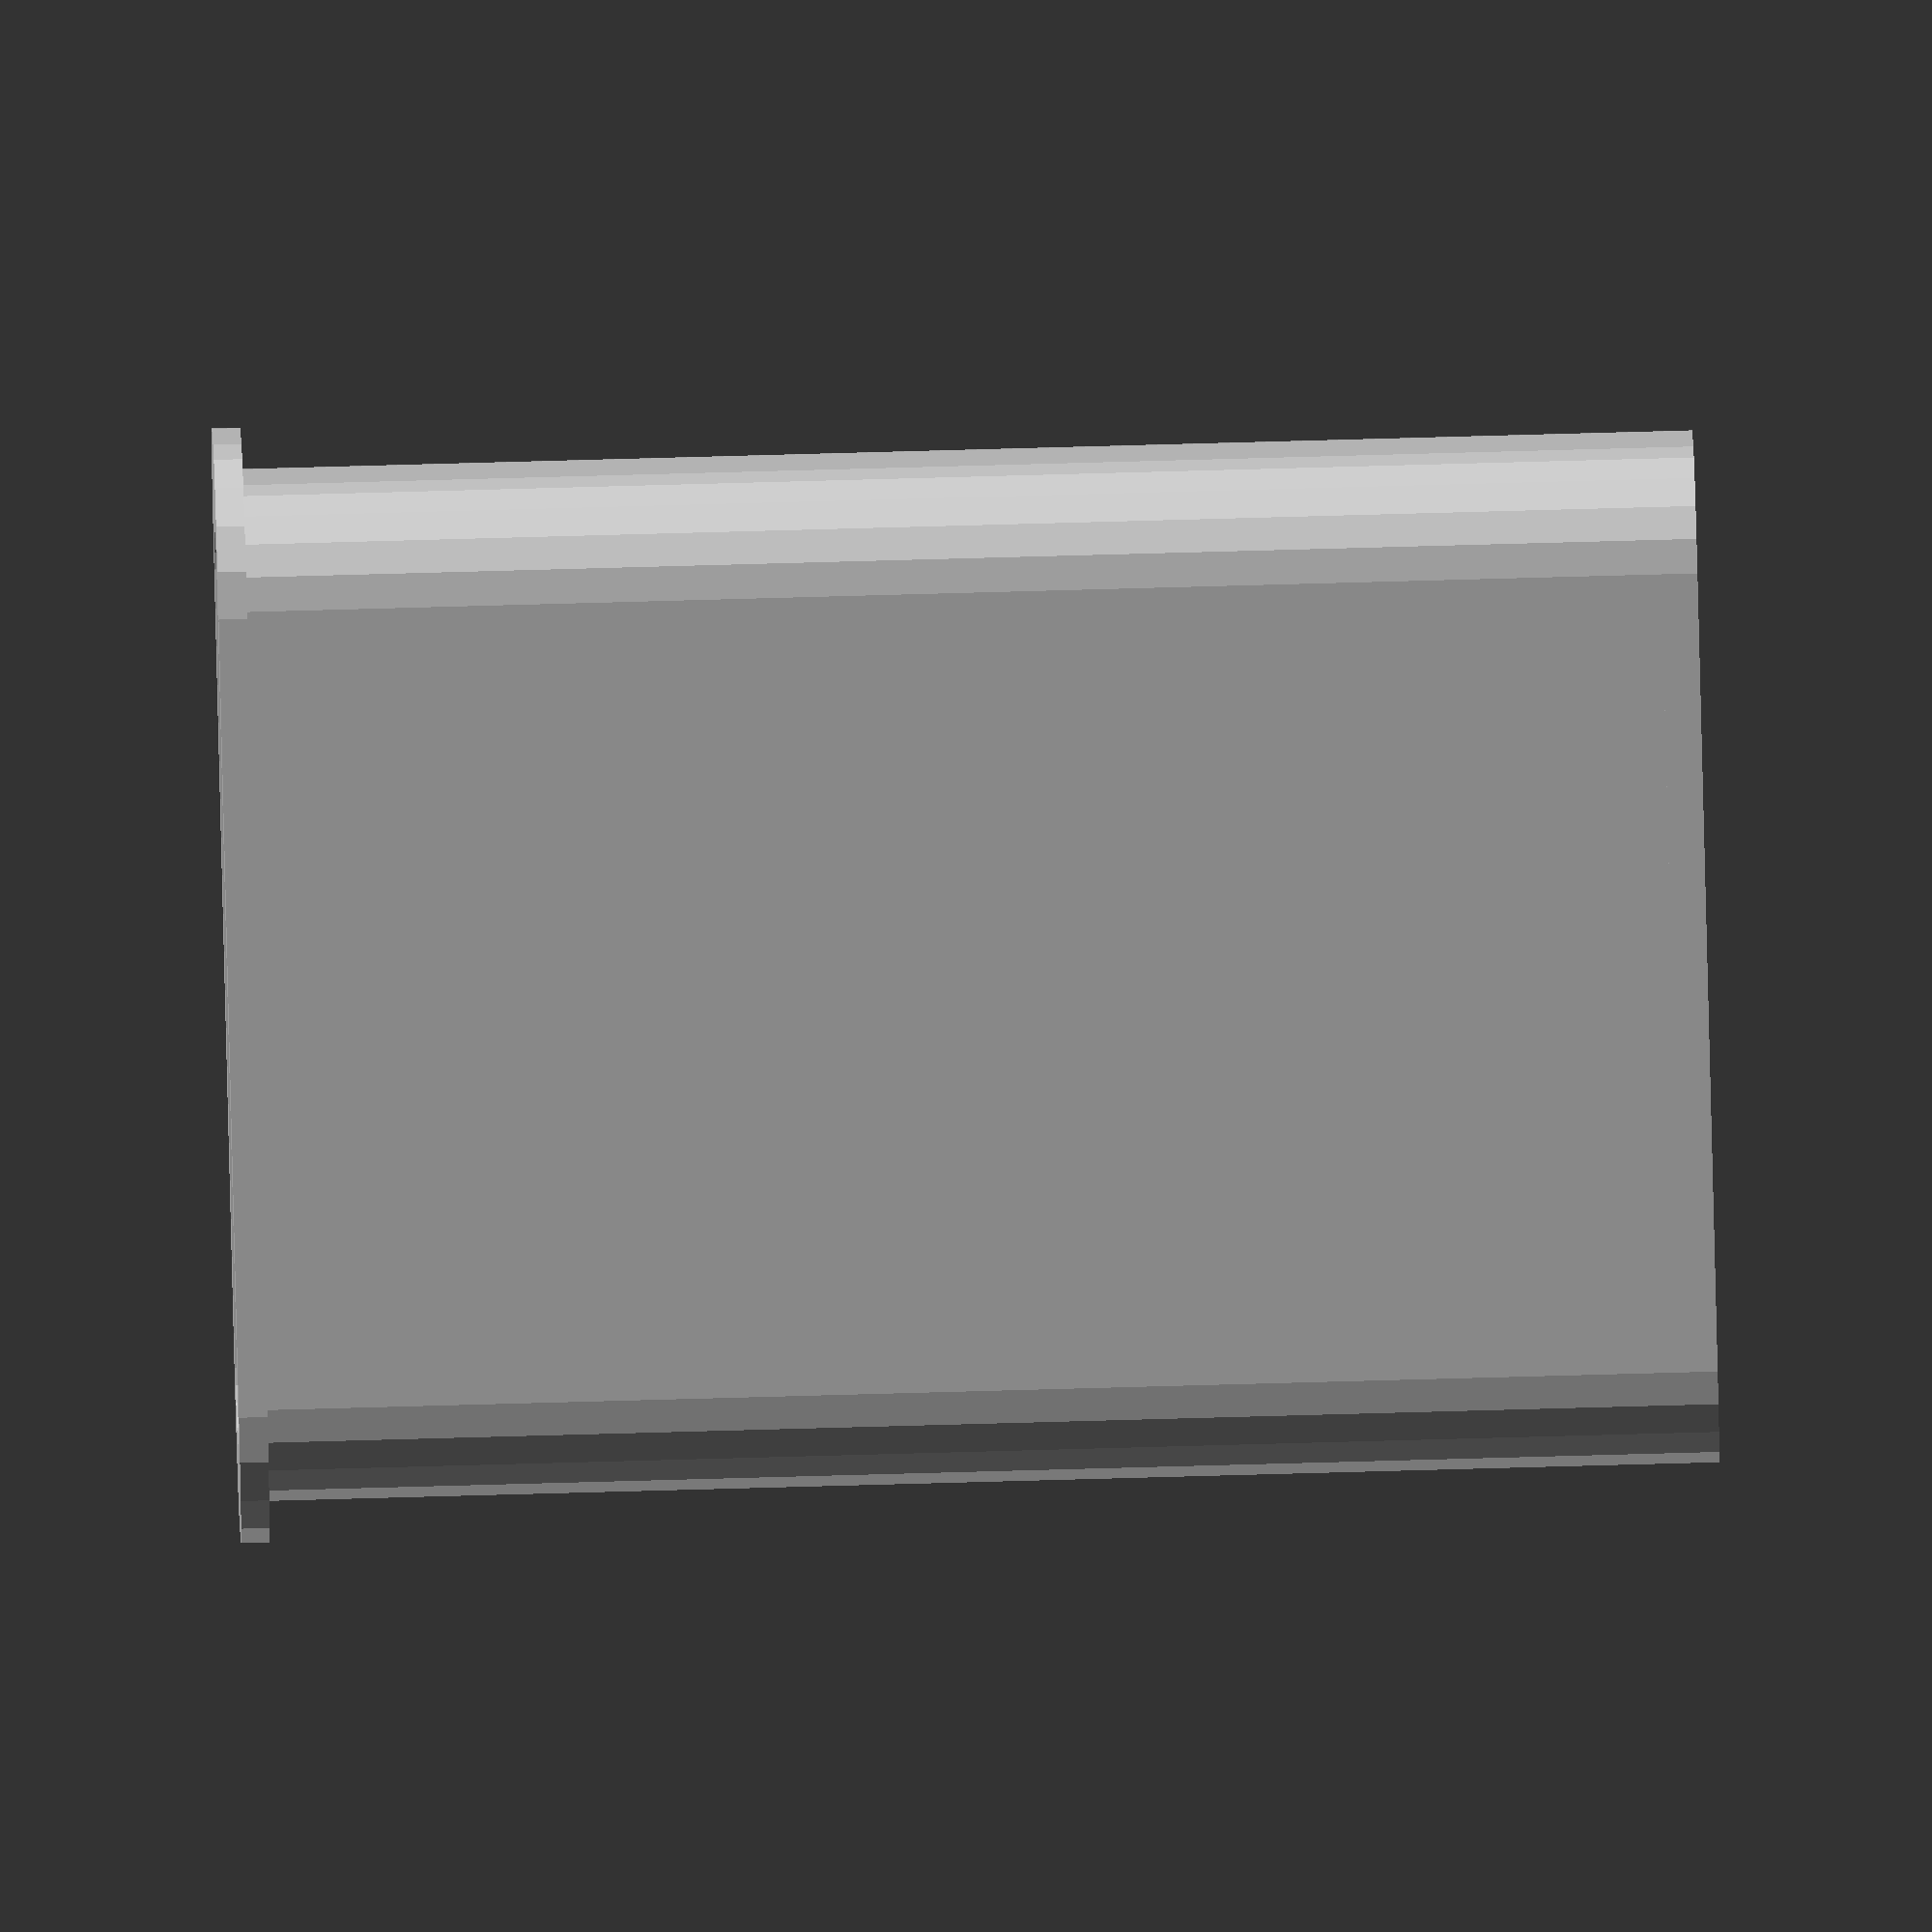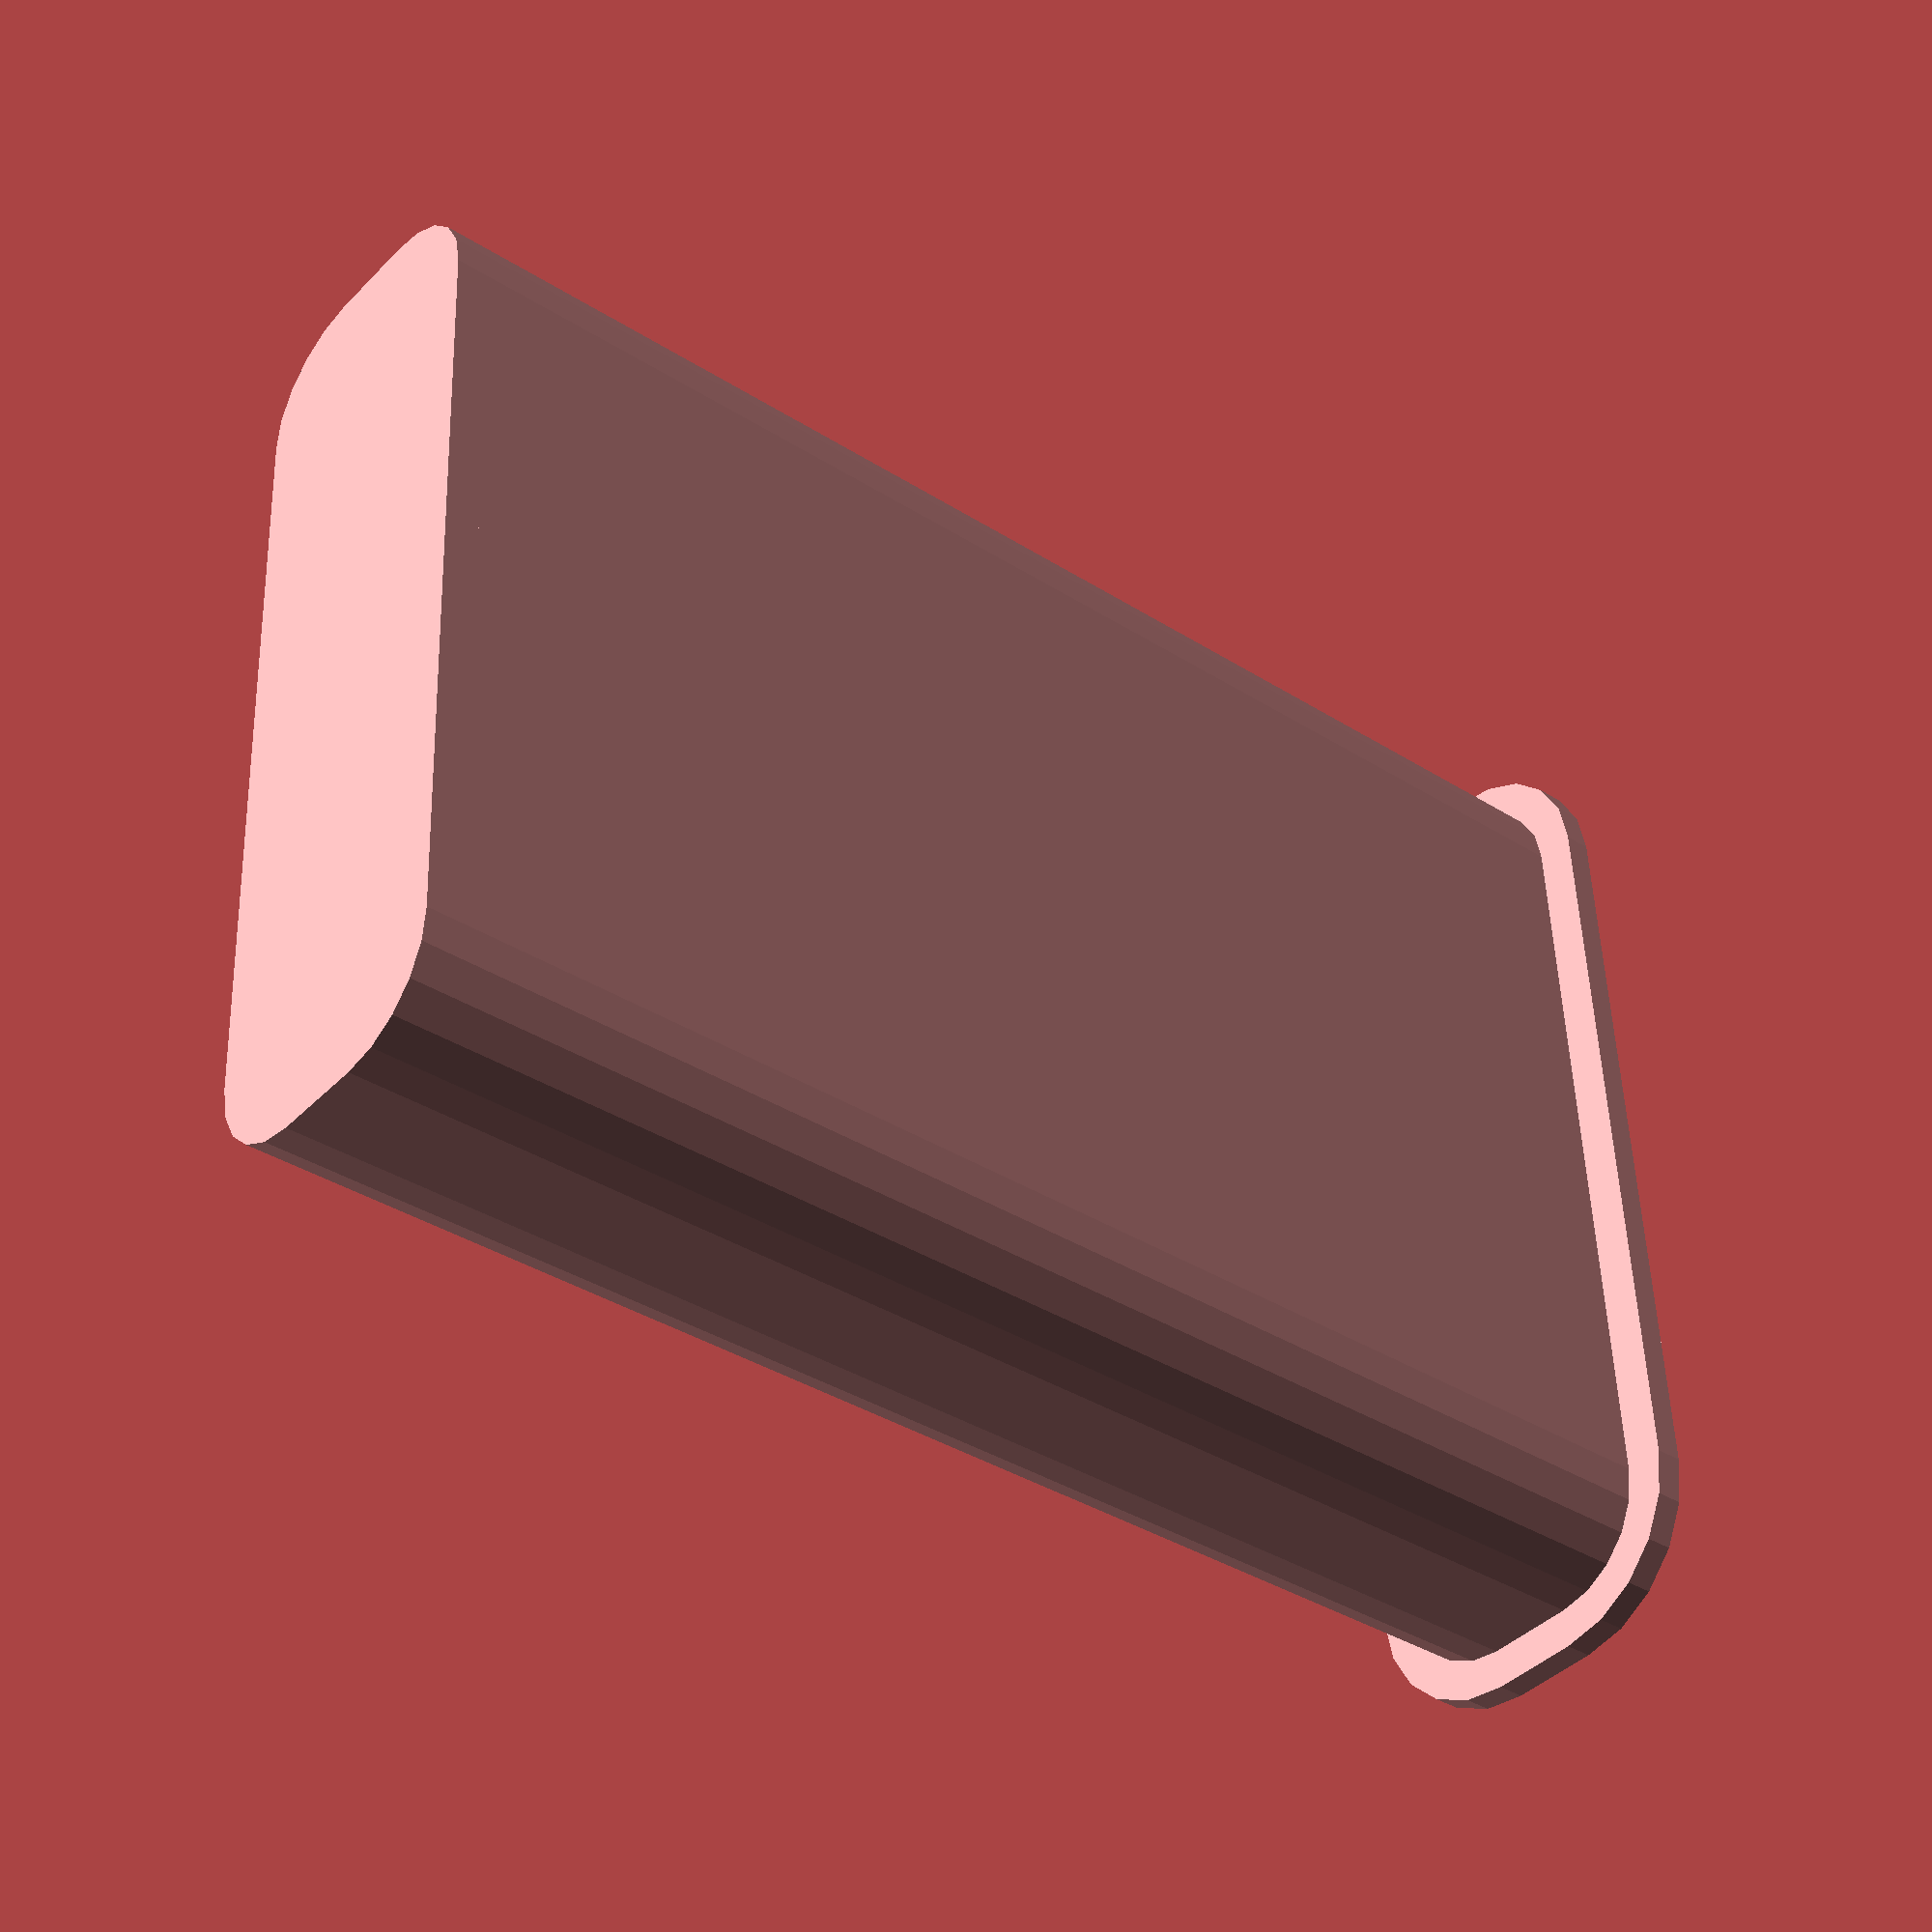
<openscad>
// electronics_cover.scad
//
// The portion of an electronics cover for an upright bluetooth serial module that sticks up 
// from the rest of the electronics.
//
// By Gregg Christopher, 2015
// This file is public domain

slop = 0.01;

ps = 0.1 * 25.4;

// 0, 0 = centered at origin
module pin_strip(min_x, min_y, max_x, max_y) {
  translate([(min_x) * ps, (min_y) * ps])
  square([(max_x - min_x + 1) * ps, (max_y - min_y + 1) * ps]);
  
}


module bluefruit_holder() {
  square([ps, 21.3], center = true);
}

  linear_extrude(height = 38)
  difference() {
    offset(r = 2.9, $fn = 20)
    bluefruit_holder();

    offset(r = 1.5, $fn = 20)
    bluefruit_holder();
  }

  linear_extrude(height = 0.75)
  difference() {
    offset(r = 4, $fn = 20)
    bluefruit_holder();

    offset(r = 1.5, $fn = 20)
    bluefruit_holder();
  }

  translate([0, 0, 38-slop])
  linear_extrude(height = 0.95)
  difference() {
    offset(r = 2.9, $fn = 20)
    bluefruit_holder();
  }


</openscad>
<views>
elev=107.1 azim=63.4 roll=271.6 proj=o view=solid
elev=37.1 azim=357.0 roll=50.7 proj=p view=wireframe
</views>
